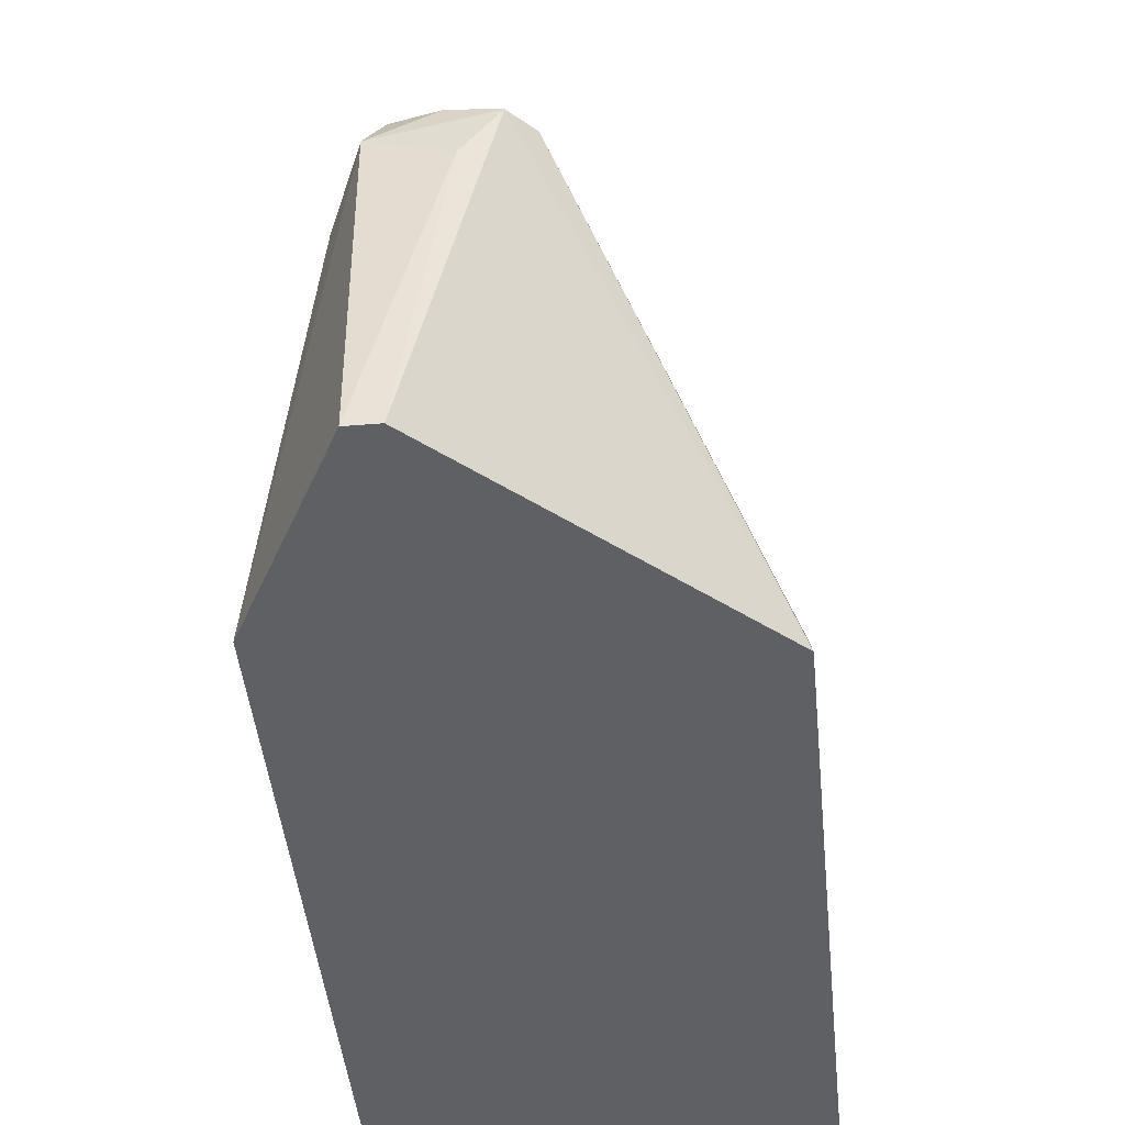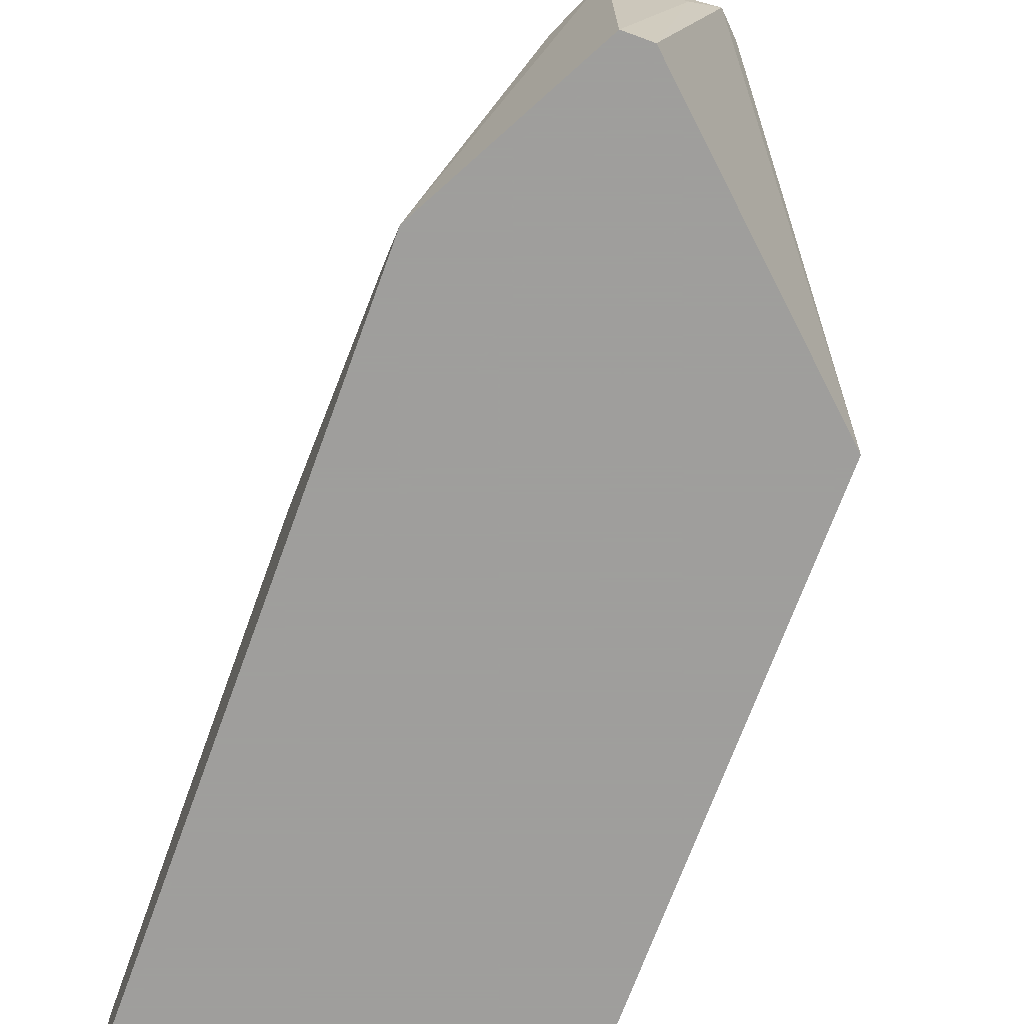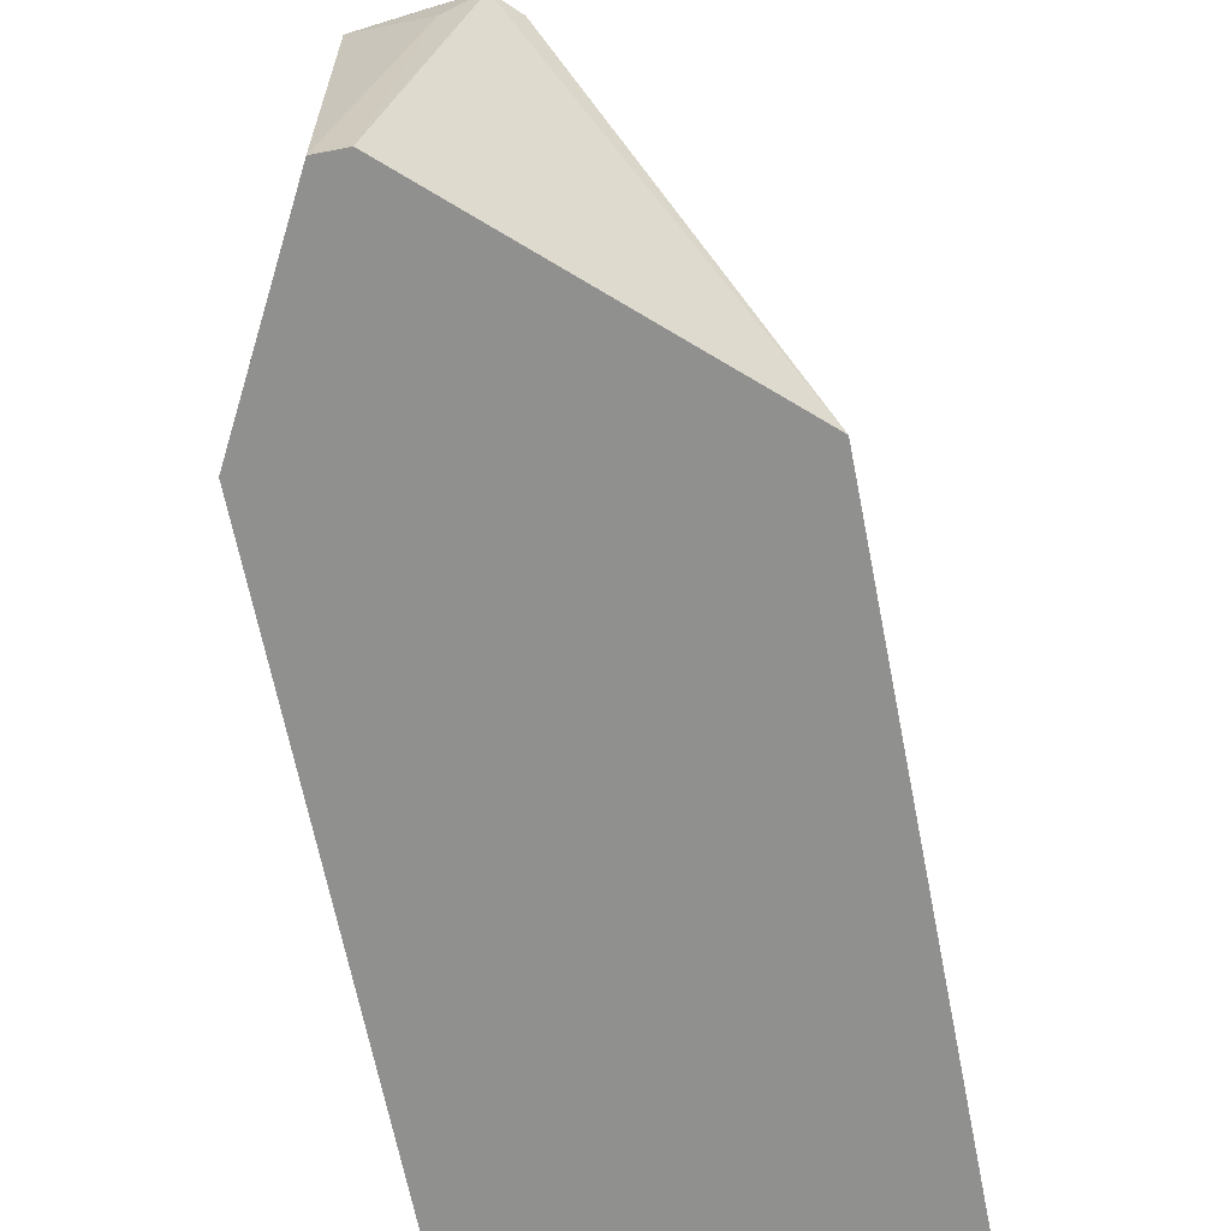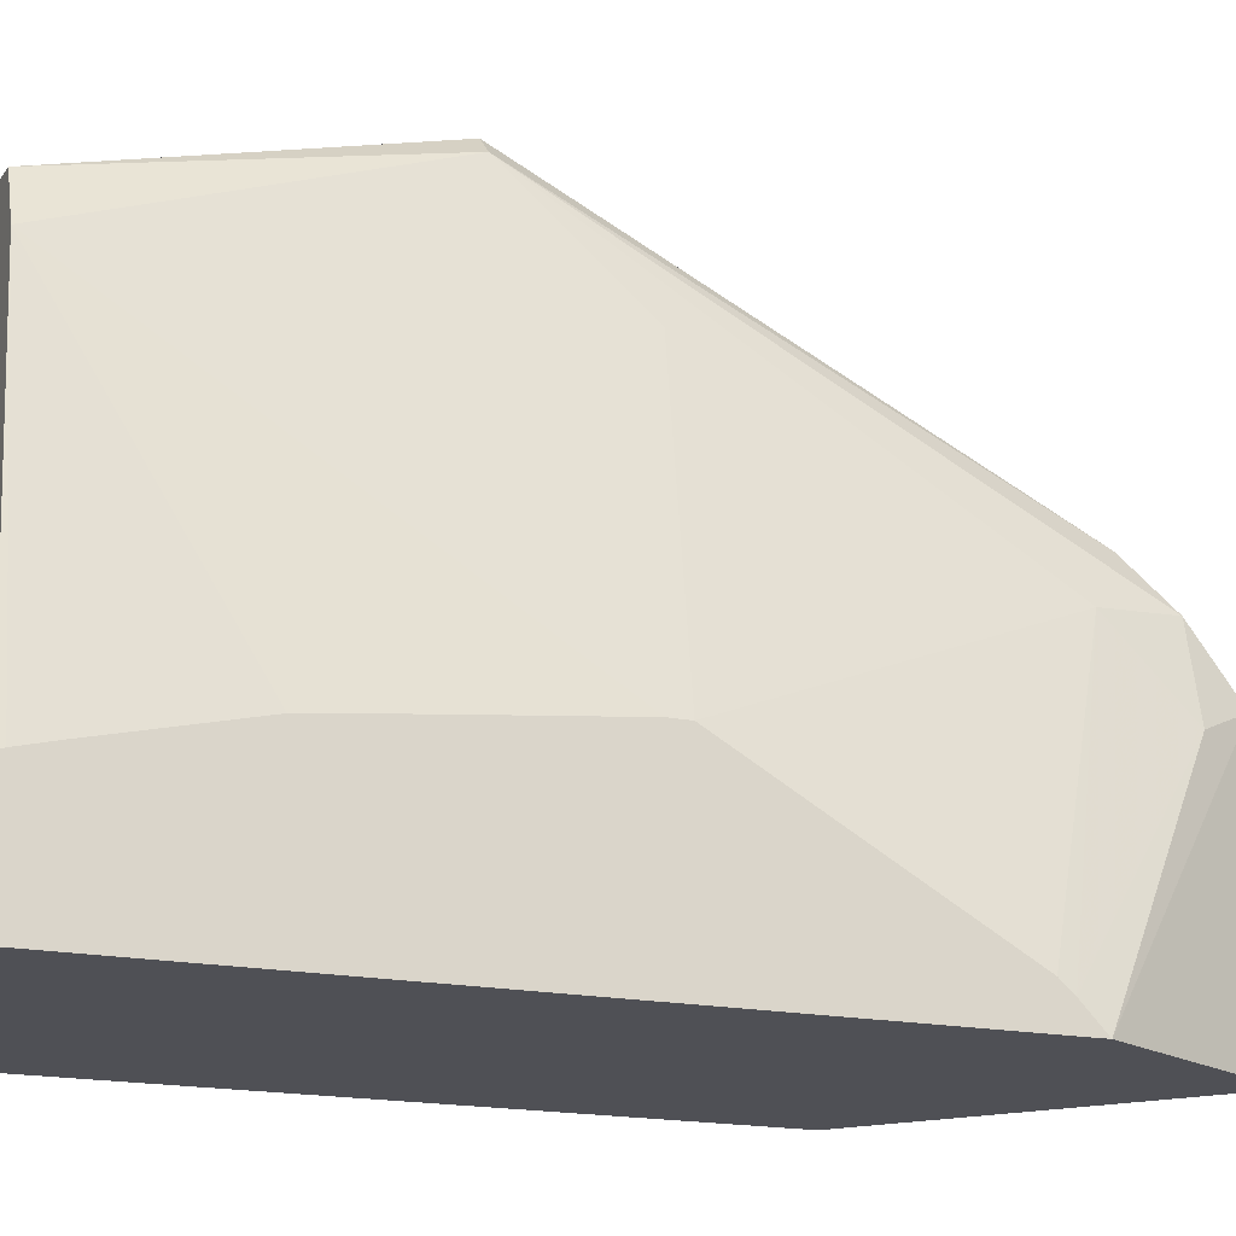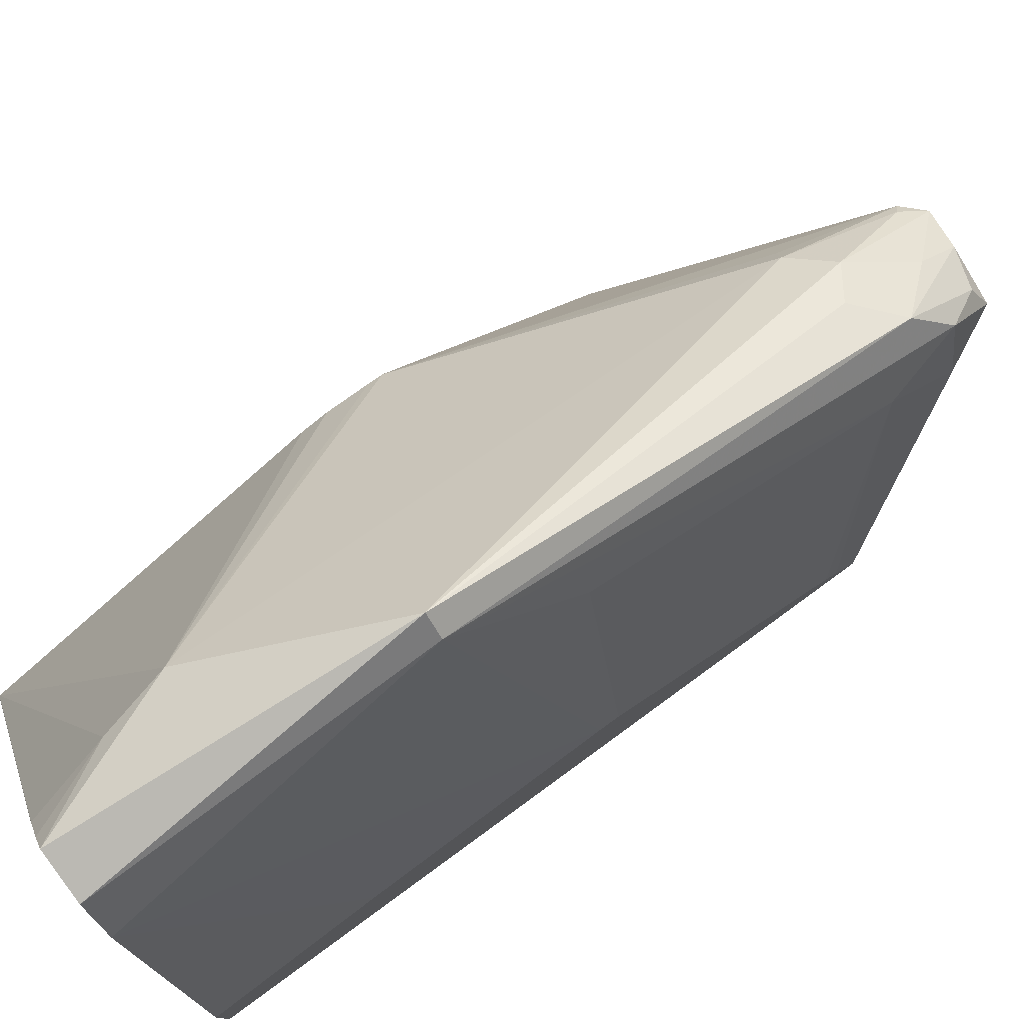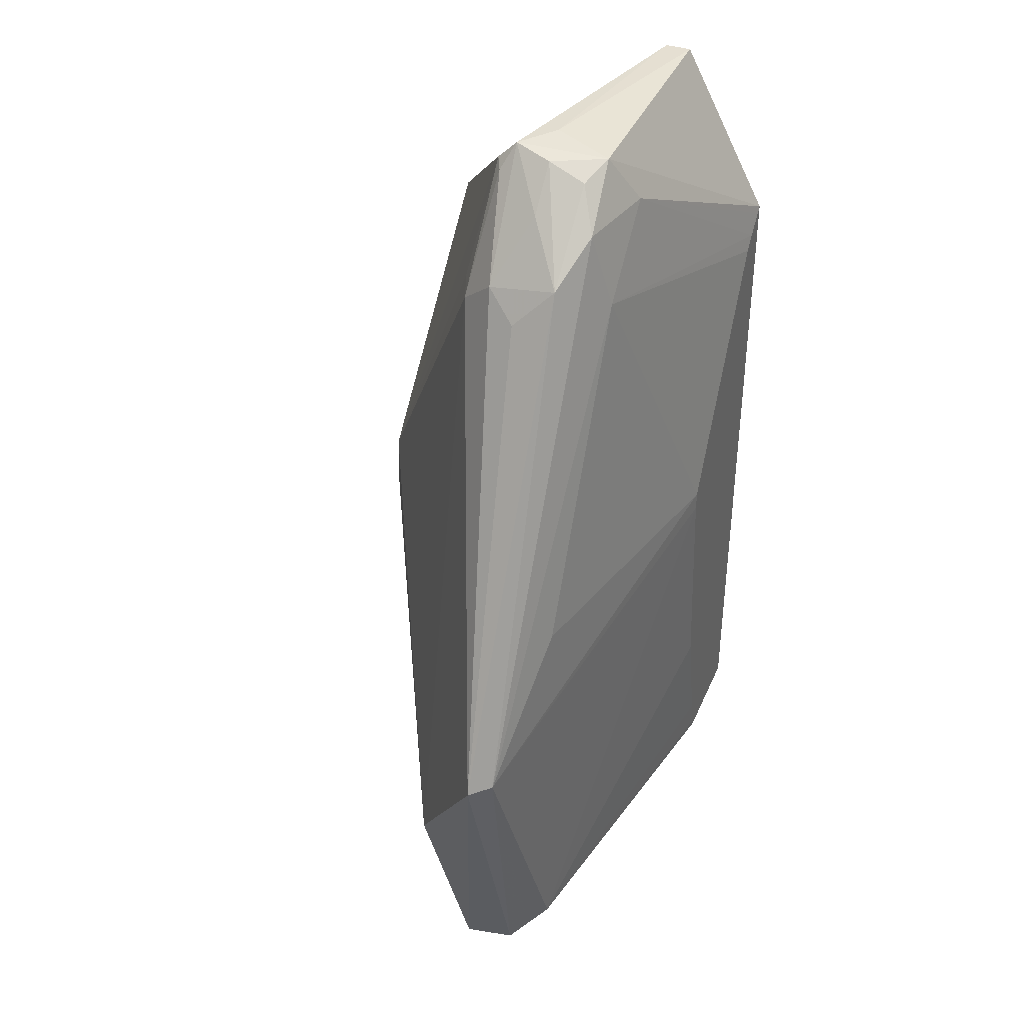
<metadata>
{"format":"obj","ext":"obj","renderer":"f3d","projection":"perspective","resolution":1024,"background":"white","views":[{"elev":-44.0,"azim":5.6,"up":"+Y"},{"elev":-71.1,"azim":-20.1,"up":"+Y"},{"elev":-65.5,"azim":11.1,"up":"+Y"},{"elev":-19.3,"azim":-110.7,"up":"+Y"},{"elev":78.6,"azim":-126.1,"up":"+Y"},{"elev":38.8,"azim":-158.3,"up":"+Z"}]}
</metadata>
<code>
v -0.009928 0.6507 0.6458
v 0.01324 0.6292 0.6027
v -0.001128 0.6314 0.5659
v -0.01324 0.6292 0.5659
v -0.0149 0.6457 0.6458
v -0.009928 0.5911 0.7649
v 8.25e-06 0.5947 0.755
v 0.008275 0.589 0.7612
v 0.01702 0.5843 0.7532
v 0.05283 0.5517 0.6543
v 0.05283 0.5103 0.566
v 0.009927 0.6259 0.5861
v 0.05283 0.5527 0.6756
v 0.05283 0.553 0.6719
v 0.05283 0.5534 0.6609
v 0.002027 0.6258 0.5659
v -0.01643 0.6228 0.5659
v -0.01986 0.6159 0.5659
v -0.03645 0.5419 0.6688
v -0.03645 0.5419 0.6737
v -0.01986 0.6159 0.6756
v -0.01986 0.5762 0.755
v -0.0149 0.5787 0.7749
v -0.009928 0.5712 0.7848
v 8.25e-06 0.5696 0.7881
v 8.25e-06 0.579 0.7777
v 0.009927 0.5663 0.7898
v 0.01324 0.5696 0.7832
v 0.0149 0.5663 0.7848
v 0.01986 0.5762 0.755
v 0.05283 0.5101 0.5659
v 0.006265 0.6171 0.5659
v 0.05283 0.5493 0.6792
v -0.03645 0.5254 0.5659
v -0.03645 0.5259 0.5673
v -0.03645 0.5261 0.5677
v -0.03645 0.5282 0.5762
v -0.03645 0.5358 0.6087
v -0.03645 0.5381 0.6309
v -0.03645 0.5064 0.7351
v -0.03645 0.5034 0.7384
v -0.01986 0.5563 0.7749
v -0.01324 0.563 0.7881
v 0.00249 0.5563 0.7898
v -0.006616 0.497 0.7881
v 0.05283 0.497 0.7334
v 0.05283 0.497 0.5659
v -0.03645 0.497 0.5659
v -0.03645 0.4986 0.743
v -0.03645 0.497 0.7444
v -0.01324 0.497 0.7881
f 19 37 36
f 19 40 20
f 19 41 40
f 19 49 41
f 19 50 49
f 19 48 50
f 19 34 48
f 19 35 34
f 19 36 35
f 19 38 37
f 18 35 36
f 18 39 19
f 18 38 39
f 18 37 38
f 18 36 37
f 20 40 22
f 18 34 35
f 13 29 33
f 13 30 29
f 12 32 16
f 11 32 12
f 19 39 38
f 20 22 21
f 25 43 27
f 22 41 42
f 45 47 46
f 11 31 32
f 45 48 47
f 45 50 48
f 45 51 50
f 44 51 45
f 43 50 51
f 43 51 44
f 42 50 43
f 42 49 50
f 22 40 41
f 41 49 42
f 27 43 44
f 27 29 28
f 27 46 29
f 27 45 46
f 27 44 45
f 25 27 26
f 24 43 25
f 23 43 24
f 23 42 43
f 22 42 23
f 29 46 33
f 10 31 11
f 1 2 3
f 10 46 47
f 3 34 18
f 3 48 34
f 3 47 48
f 3 31 47
f 3 32 31
f 3 16 32
f 3 12 16
f 2 15 10
f 2 14 15
f 2 13 14
f 2 9 13
f 2 12 3
f 2 11 12
f 1 9 2
f 1 8 9
f 1 7 8
f 1 6 7
f 1 5 6
f 1 4 5
f 1 3 4
f 10 47 31
f 3 18 17
f 3 17 4
f 2 10 11
f 5 17 18
f 10 33 46
f 4 17 5
f 10 13 33
f 10 14 13
f 10 15 14
f 9 29 30
f 9 28 29
f 8 28 9
f 8 27 28
f 8 26 27
f 9 30 13
f 6 26 8
f 6 25 26
f 6 24 25
f 6 23 24
f 5 23 6
f 5 22 23
f 5 21 22
f 5 20 21
f 5 18 19
f 6 8 7
f 5 19 20

</code>
